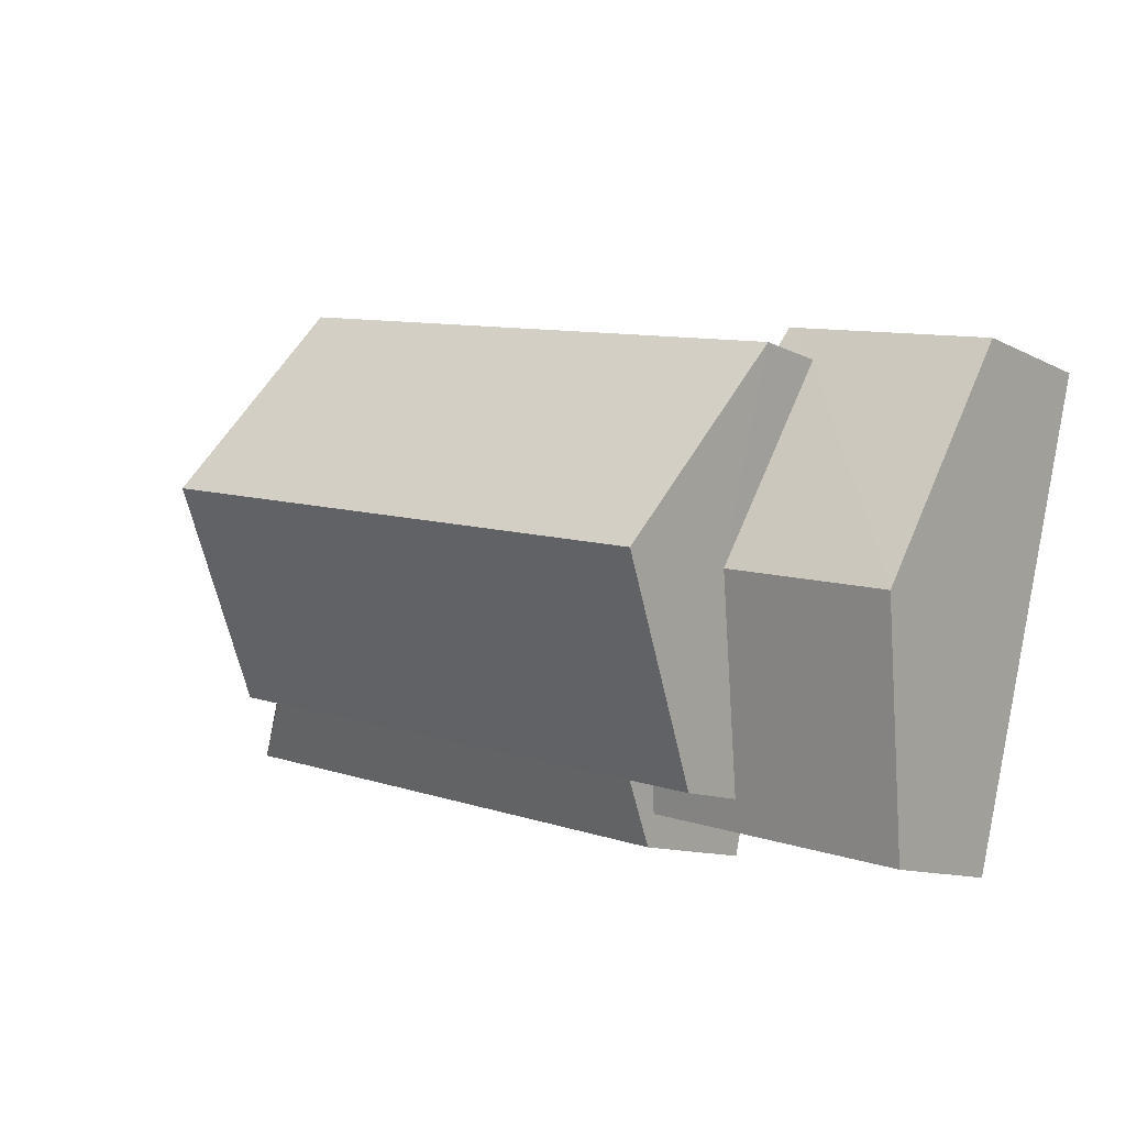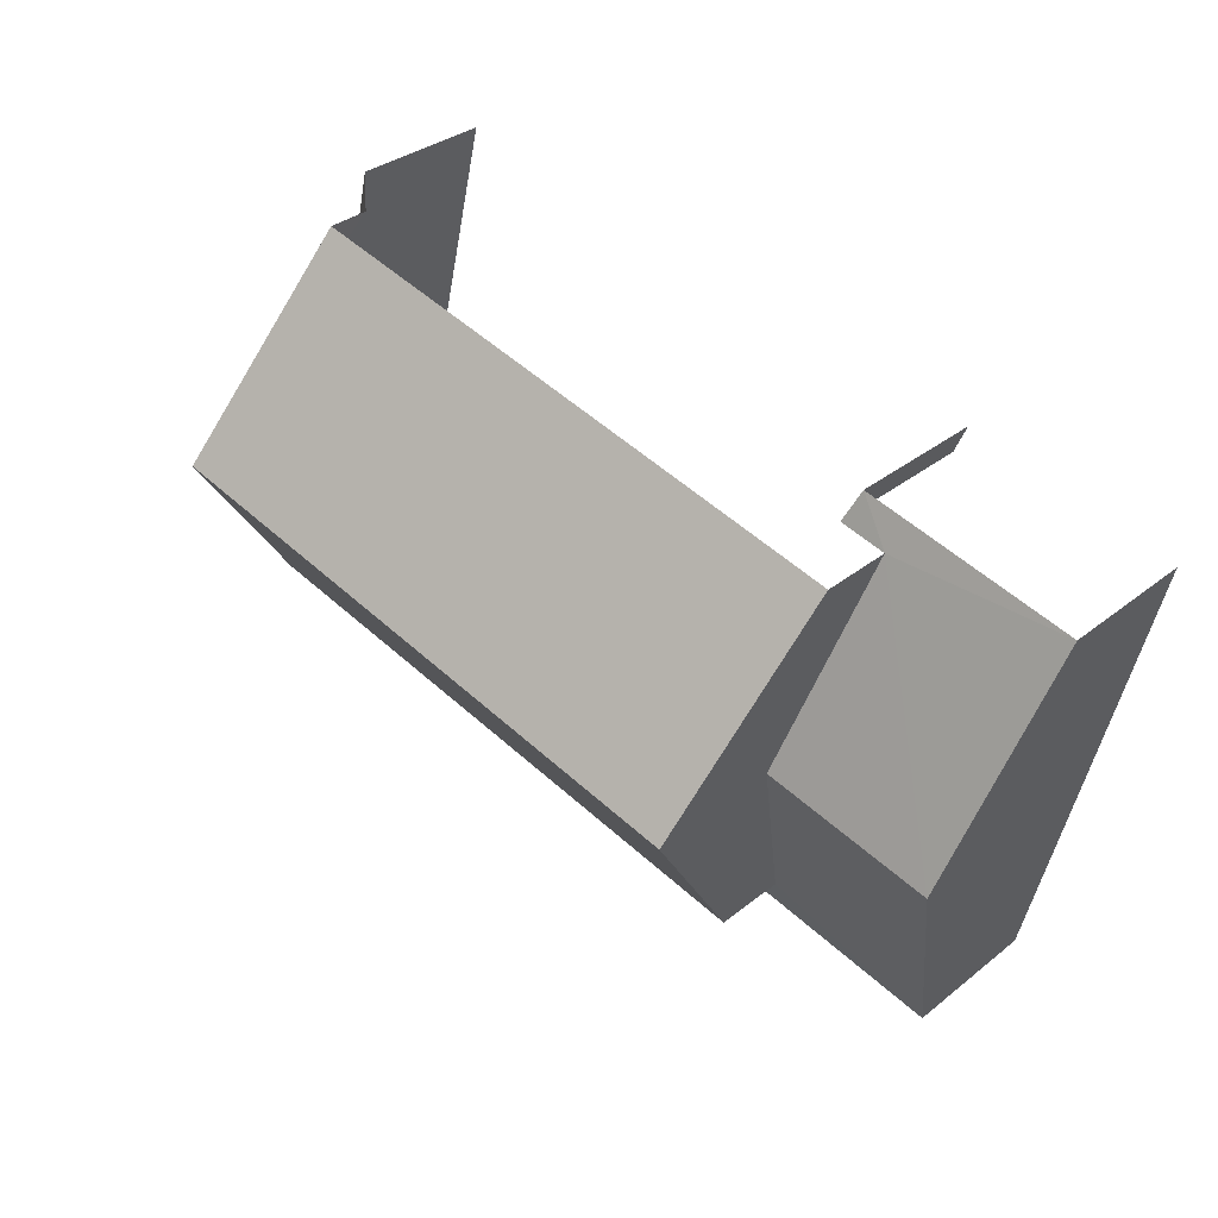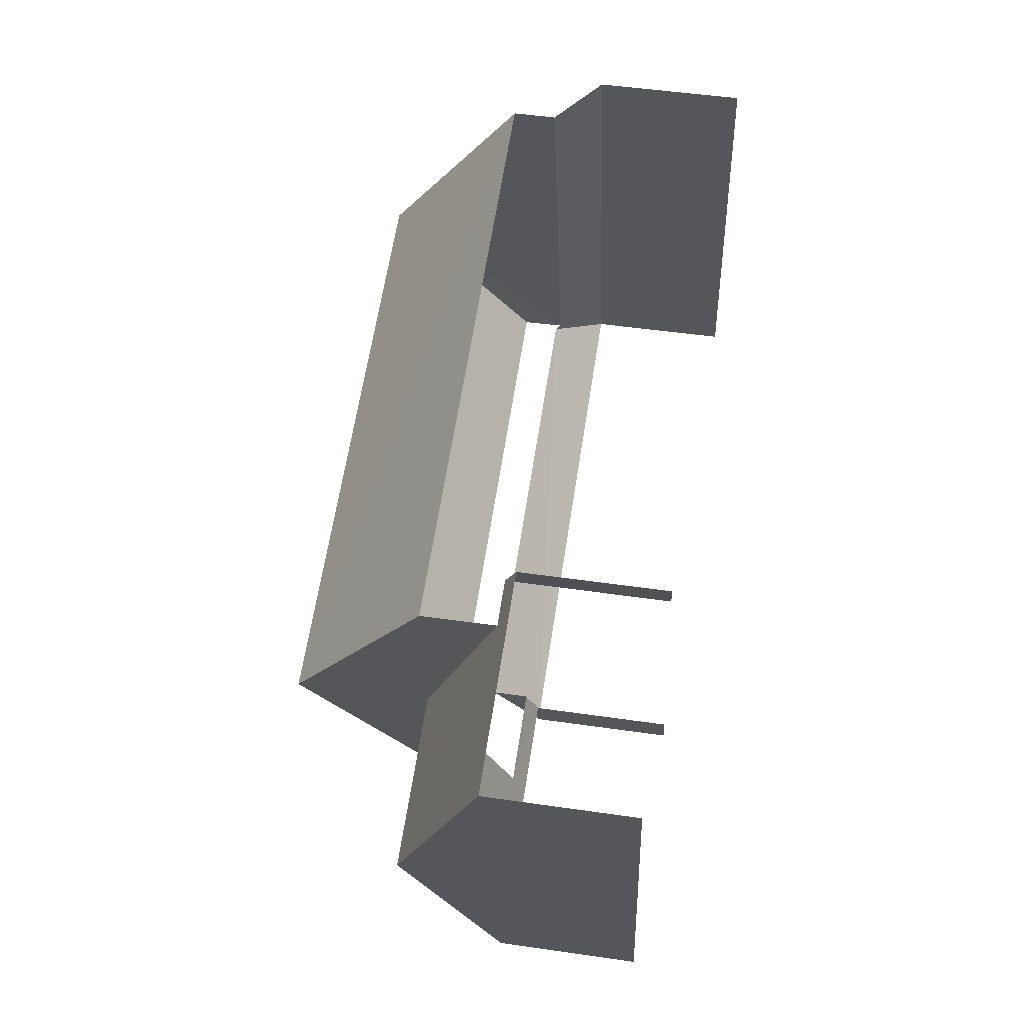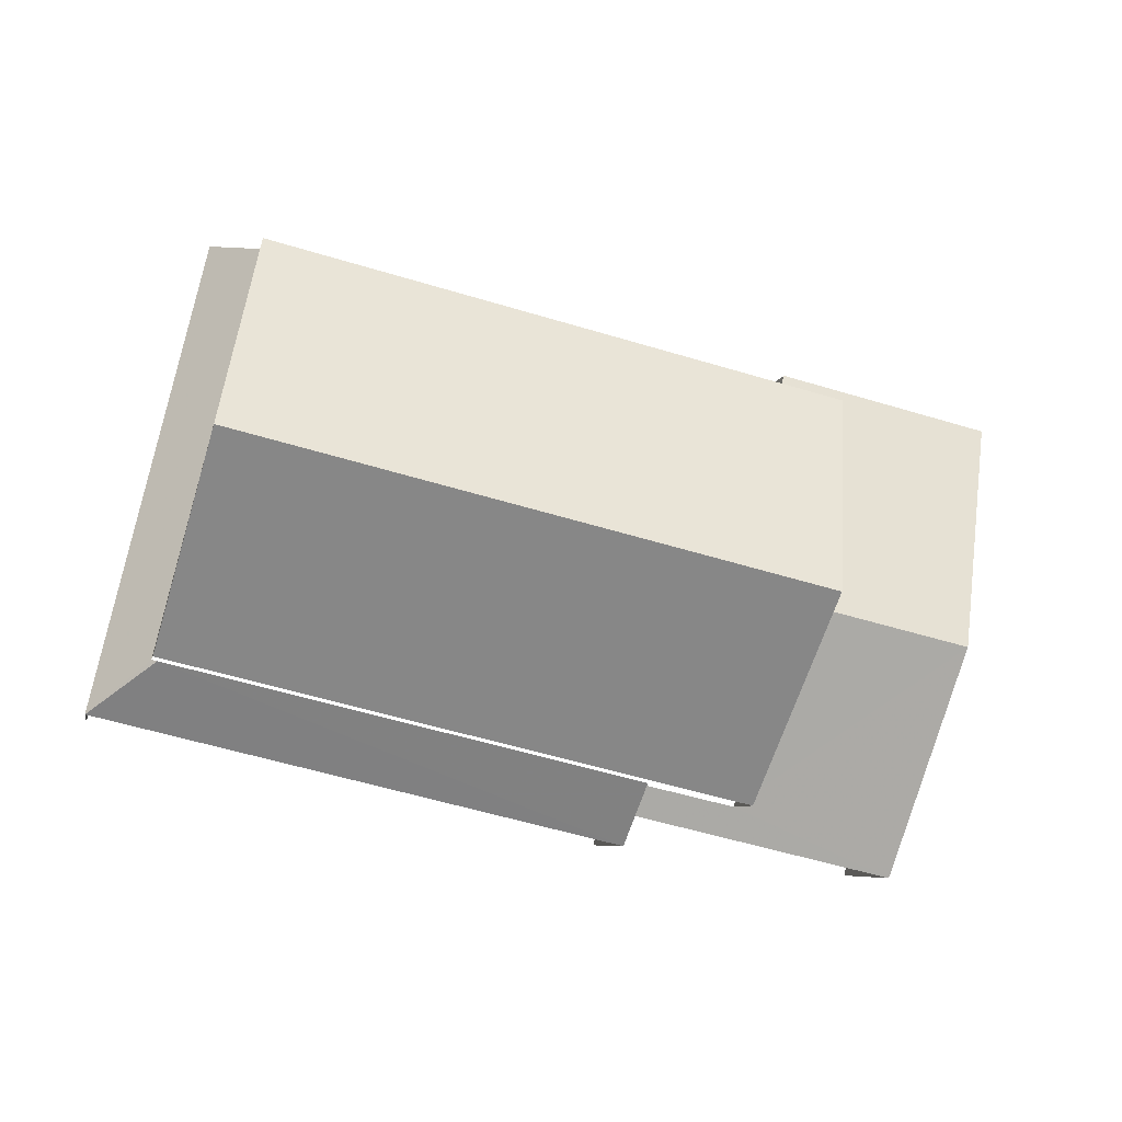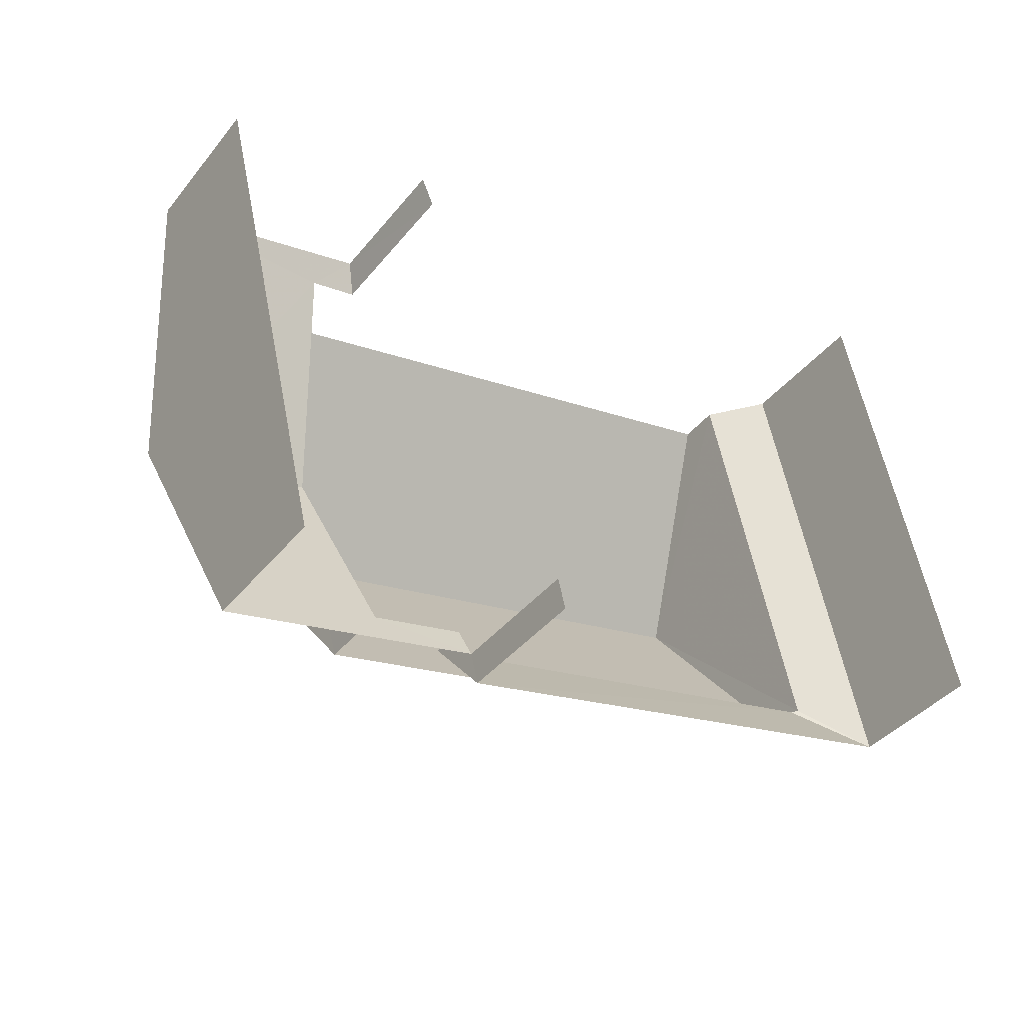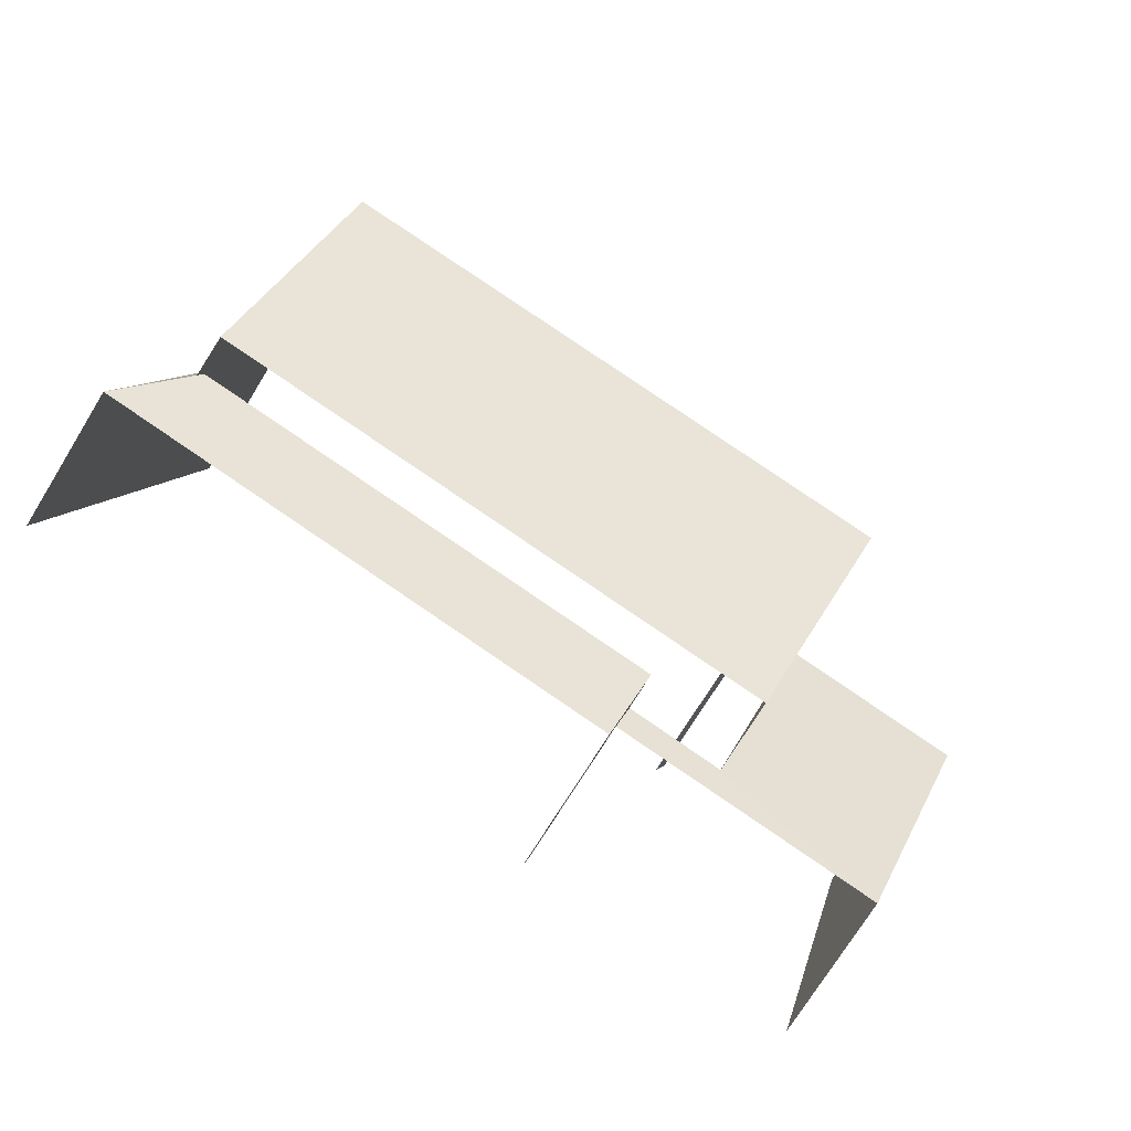
<metadata>
{"format":"obj","ext":"obj","renderer":"f3d","projection":"perspective","resolution":1024,"background":"white","views":[{"elev":-11.3,"azim":39.2,"up":"+Y"},{"elev":33.3,"azim":42.5,"up":"+Y"},{"elev":49.6,"azim":99.0,"up":"+Y"},{"elev":-6.7,"azim":-10.9,"up":"+Y"},{"elev":-40.0,"azim":145.1,"up":"+Y"},{"elev":-74.0,"azim":-31.7,"up":"+Y"}]}
</metadata>
<code>
v -2.209e+05 -1.252e+05 25.94
v -2.209e+05 -1.252e+05 25.94
v -2.209e+05 -1.252e+05 25.94
v -2.209e+05 -1.252e+05 25.94
v -2.209e+05 -1.252e+05 25.94
v -2.209e+05 -1.252e+05 25.94
v -2.209e+05 -1.252e+05 25.94
v -2.209e+05 -1.252e+05 25.94
v -2.209e+05 -1.252e+05 30.55
v -2.209e+05 -1.252e+05 28.98
v -2.209e+05 -1.252e+05 30.55
v -2.209e+05 -1.252e+05 28.74
v -2.209e+05 -1.252e+05 28.74
v -2.209e+05 -1.252e+05 28.98
v -2.209e+05 -1.252e+05 33.17
v -2.209e+05 -1.252e+05 30.4
v -2.209e+05 -1.252e+05 30.4
v -2.209e+05 -1.252e+05 33.17
v -2.209e+05 -1.252e+05 28.74
v -2.209e+05 -1.252e+05 28.97
v -2.209e+05 -1.252e+05 28.74
v -2.209e+05 -1.252e+05 28.97
v -2.209e+05 -1.252e+05 28.74
v -2.209e+05 -1.252e+05 29.59
v -2.209e+05 -1.252e+05 28.74
v -2.209e+05 -1.252e+05 29.59
v -2.209e+05 -1.252e+05 29.68
v -2.209e+05 -1.252e+05 30.41
v -2.209e+05 -1.252e+05 30.41
v -2.209e+05 -1.252e+05 28.74
v -2.209e+05 -1.252e+05 29.68
f 1 2 3
f 1 3 4
f 5 6 7
f 2 5 3
f 3 5 8
f 8 5 7
f 19 7 6
f 19 21 7
f 13 8 12
f 13 3 8
f 23 1 4
f 30 23 4
f 14 10 31
f 10 17 31
f 27 16 24
f 31 17 16
f 31 16 27
f 28 20 22
f 29 28 22
f 22 5 26
f 26 5 2
f 26 2 25
f 29 22 26
f 9 10 11
f 11 10 12
f 12 10 13
f 10 14 13
f 15 16 17
f 18 15 17
f 19 20 21
f 21 20 11
f 19 22 20
f 11 20 9
f 23 24 25
f 25 24 26
f 27 24 23
f 18 28 29
f 15 18 29
f 30 27 23
f 30 31 27
f 12 8 11
f 8 7 11
f 7 21 11
f 4 3 30
f 30 13 31
f 31 13 14
f 3 13 30
f 23 2 1
f 23 25 2
f 5 19 6
f 5 22 19
f 10 9 17
f 17 9 18
f 18 9 28
f 9 20 28
f 16 15 24
f 24 15 26
f 15 29 26

</code>
